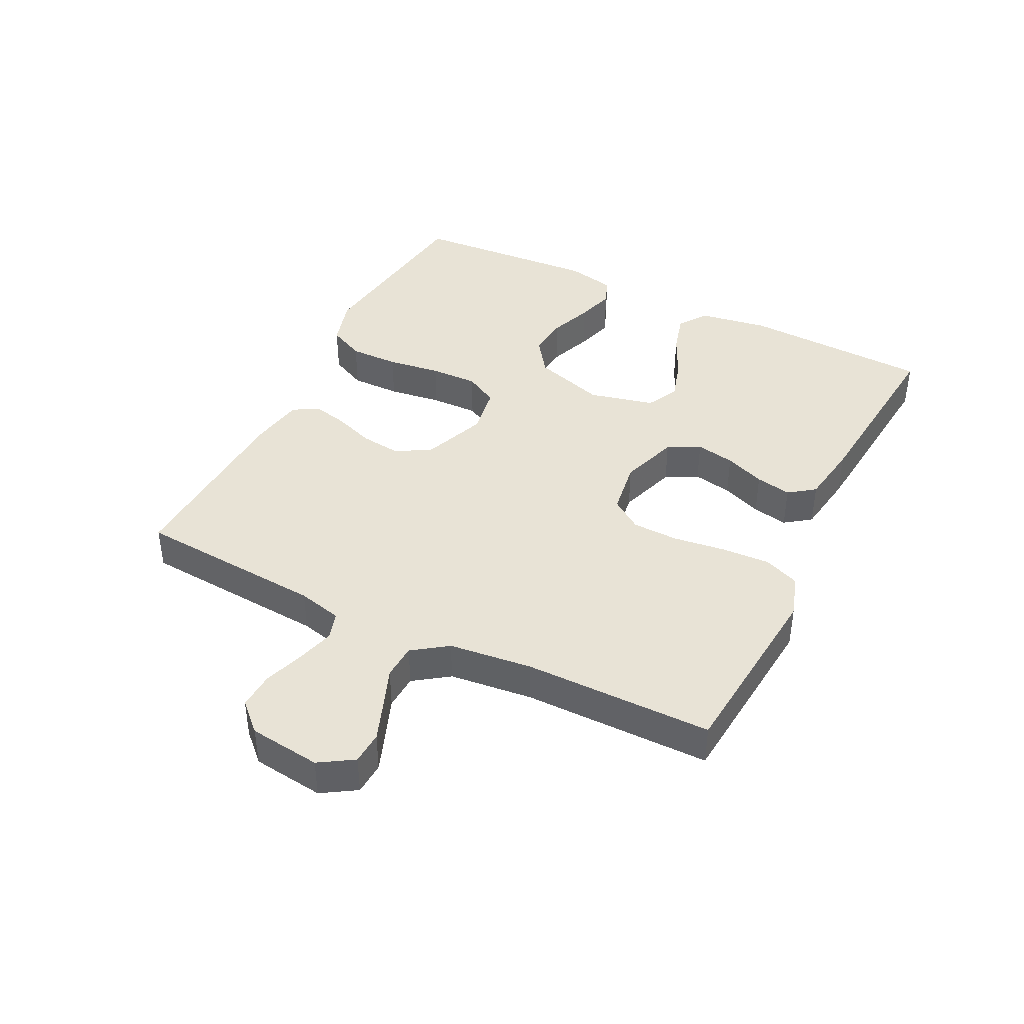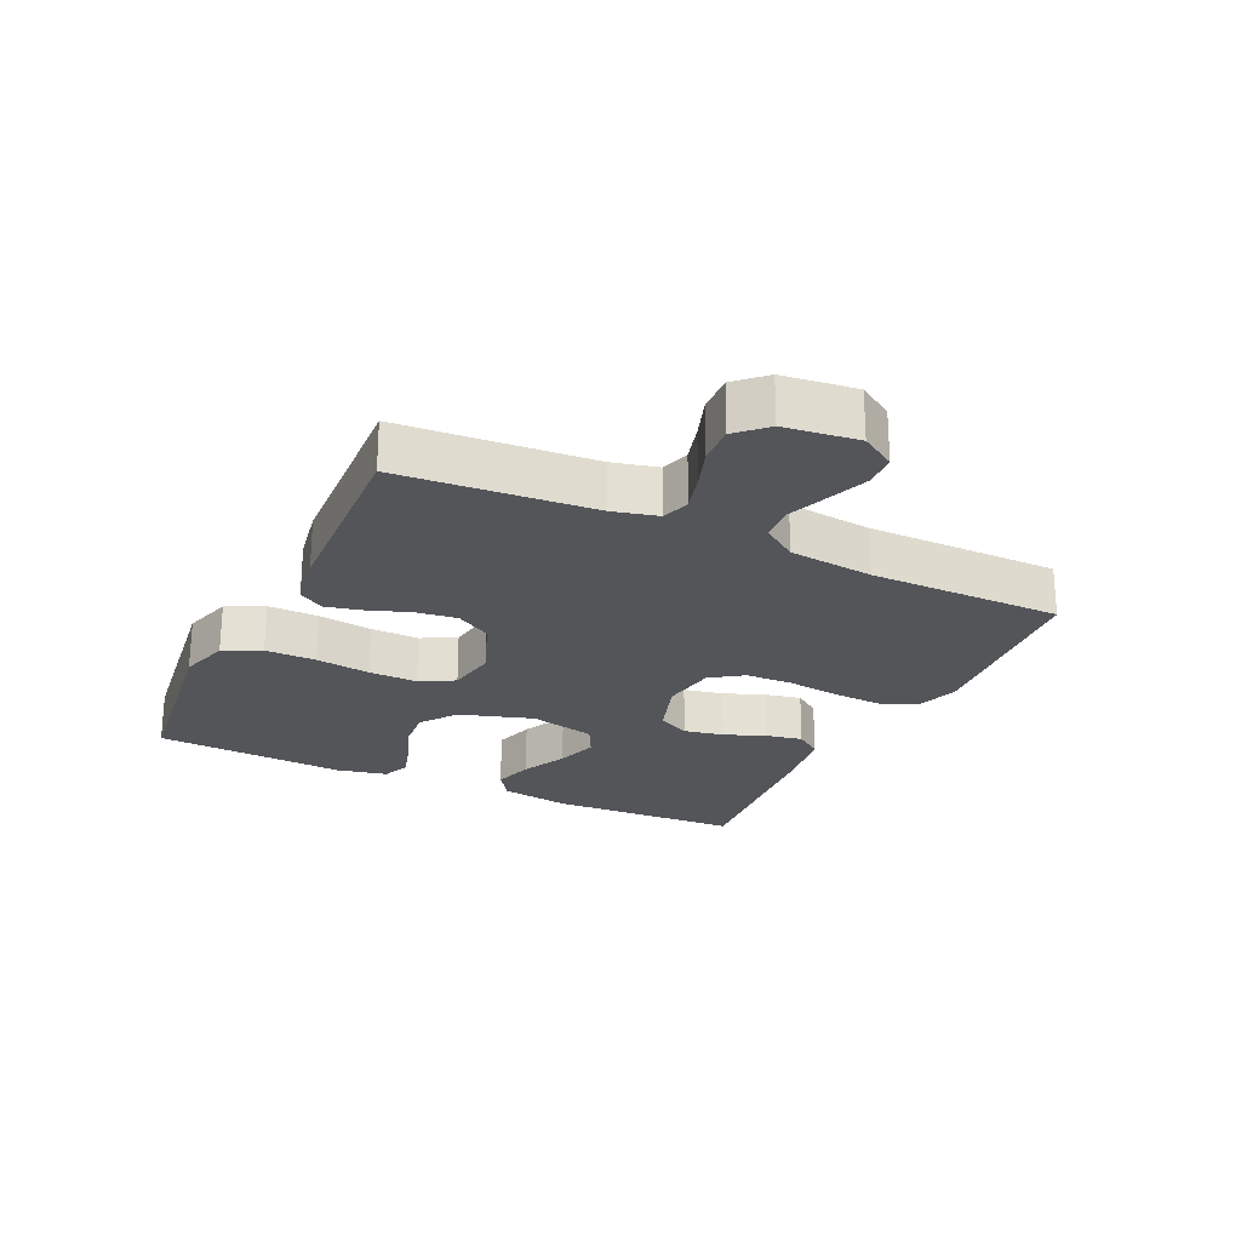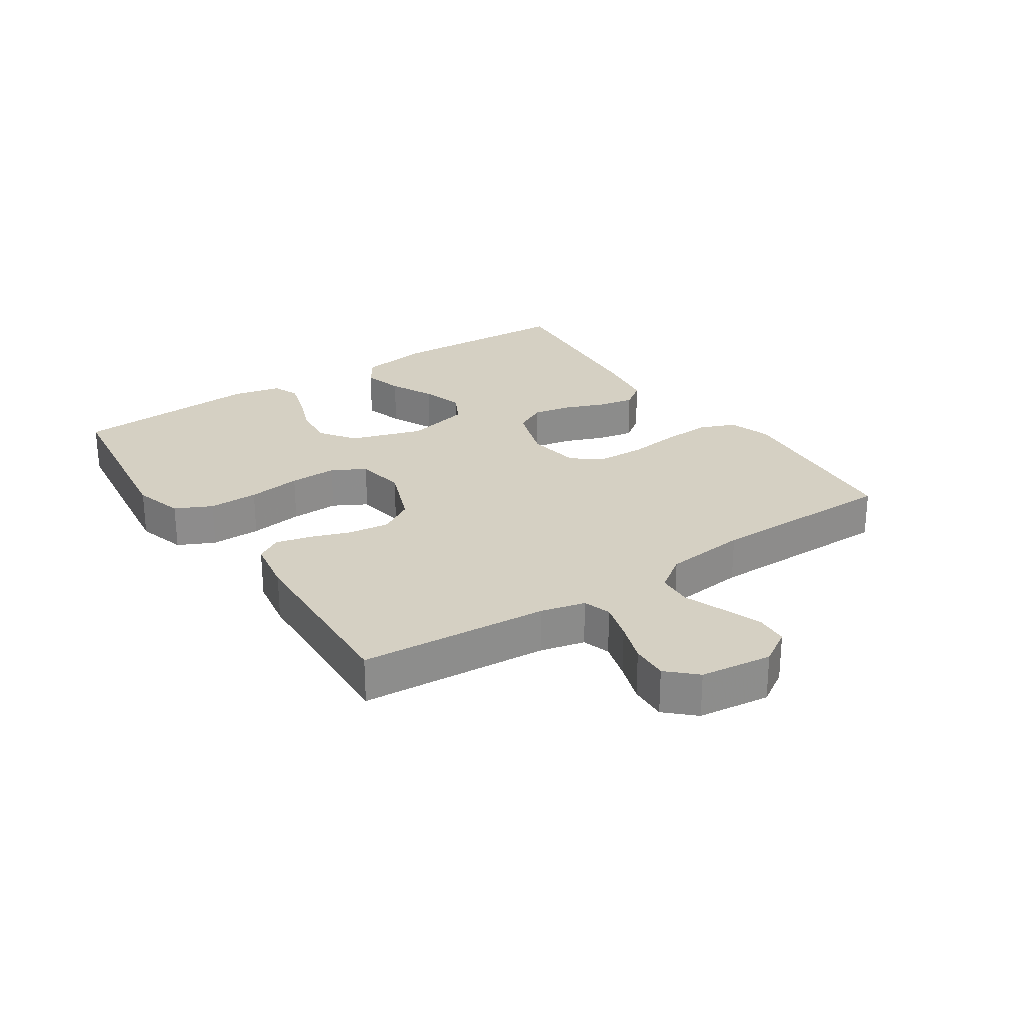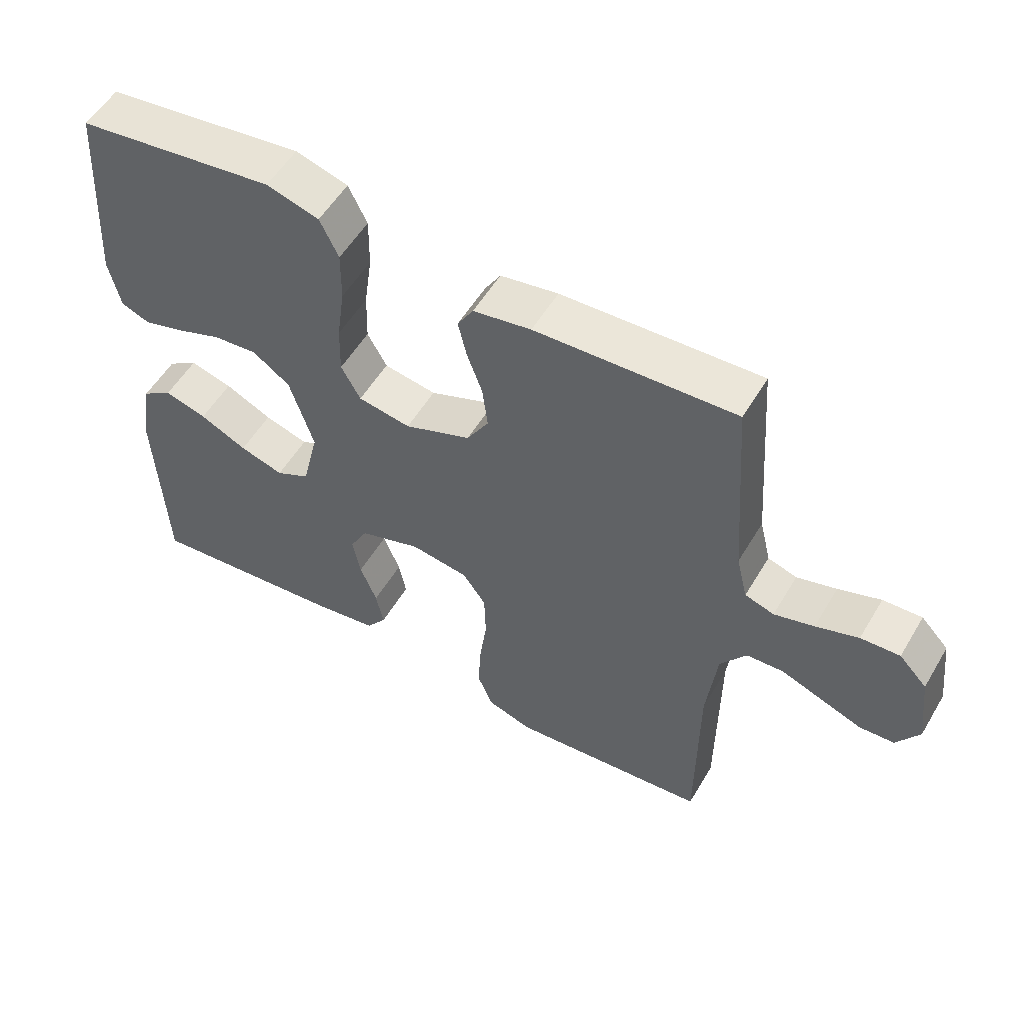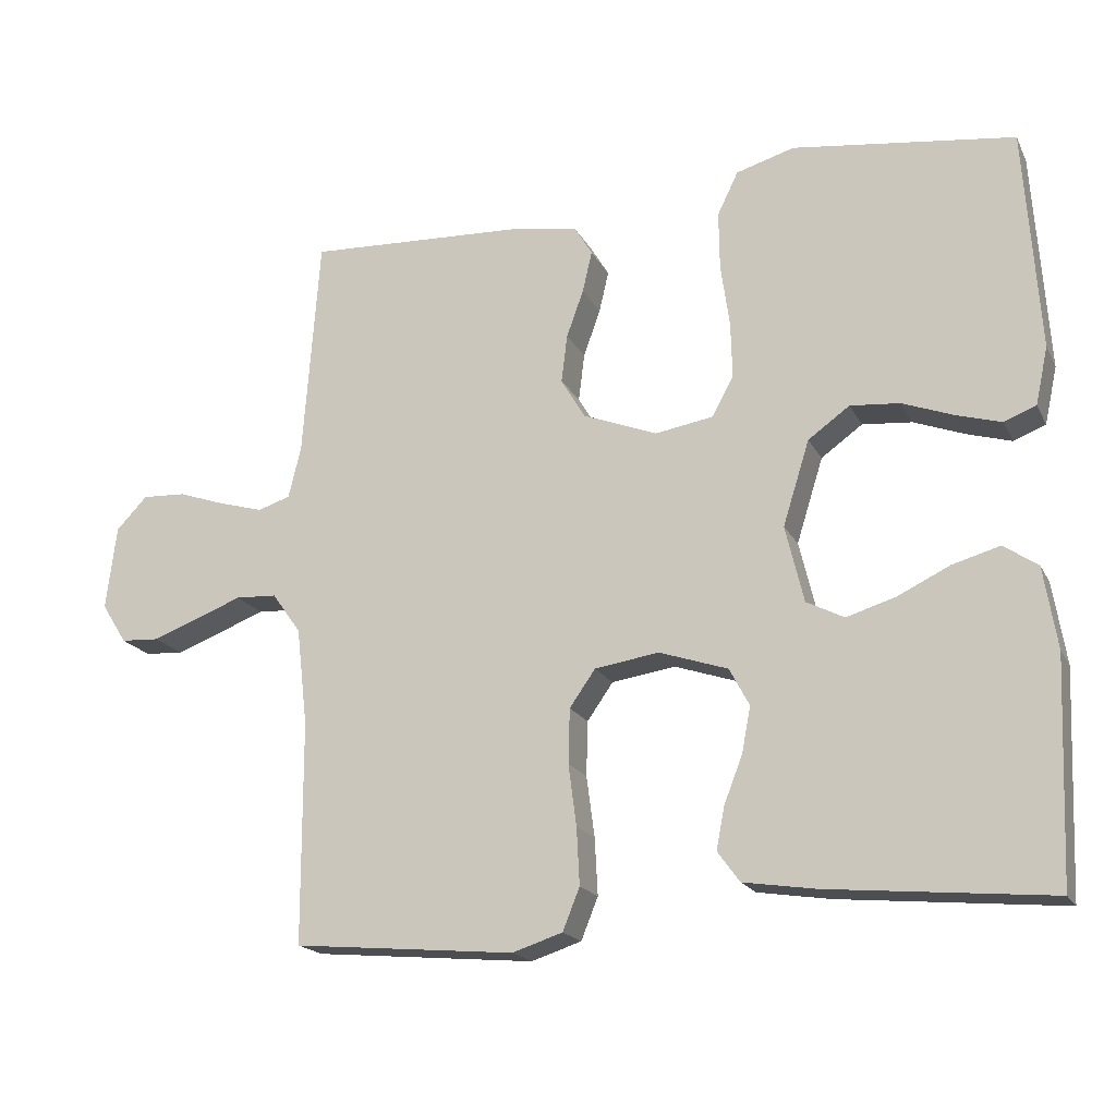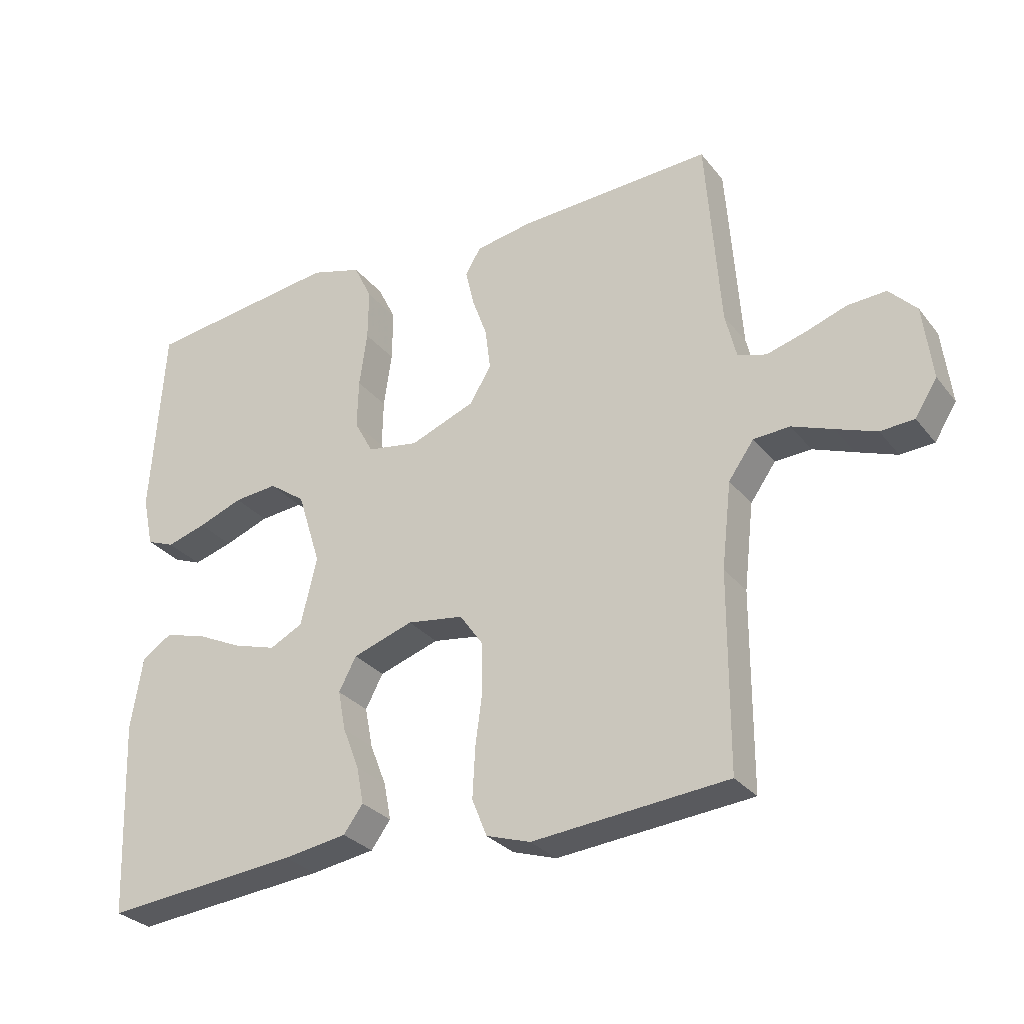
<metadata>
{"format":"obj","ext":"obj","renderer":"f3d","projection":"perspective","resolution":1024,"background":"white","views":[{"elev":41.5,"azim":116.5,"up":"+Y"},{"elev":-24.0,"azim":64.7,"up":"+Y"},{"elev":26.1,"azim":56.2,"up":"+Y"},{"elev":54.7,"azim":30.3,"up":"+Z"},{"elev":-18.6,"azim":-159.9,"up":"+Z"},{"elev":-29.4,"azim":30.7,"up":"+Z"}]}
</metadata>
<code>
v -0.5 0.07 0.5
v -0.2 0.07 0.539
v -0.121 0.07 0.516
v -0.093 0.07 0.458
v -0.094 0.07 0.379
v -0.106 0.07 0.294
v -0.108 0.07 0.218
v -0.079 0.07 0.165
v 0 0.07 0.152
v 0.1 0.07 0.191
v 0.133 0.07 0.246
v 0.125 0.07 0.311
v 0.102 0.07 0.375
v 0.089 0.07 0.431
v 0.113 0.07 0.471
v 0.2 0.07 0.486
v 0.5 0.07 0.5
v 0.522 0.07 0.2
v 0.539 0.07 0.13
v 0.583 0.07 0.116
v 0.643 0.07 0.133
v 0.707 0.07 0.155
v 0.766 0.07 0.158
v 0.808 0.07 0.114
v 0.822 0.07 0
v 0.788 0.07 -0.054
v 0.736 0.07 -0.057
v 0.674 0.07 -0.034
v 0.611 0.07 -0.01
v 0.555 0.07 -0.013
v 0.516 0.07 -0.068
v 0.501 0.07 -0.2
v 0.5 0.07 -0.5
v 0.2 0.07 -0.527
v 0.132 0.07 -0.505
v 0.109 0.07 -0.448
v 0.113 0.07 -0.371
v 0.124 0.07 -0.288
v 0.122 0.07 -0.214
v 0.087 0.07 -0.164
v 0 0.07 -0.151
v -0.093 0.07 -0.182
v -0.12 0.07 -0.233
v -0.108 0.07 -0.295
v -0.083 0.07 -0.359
v -0.072 0.07 -0.416
v -0.102 0.07 -0.457
v -0.2 0.07 -0.472
v -0.5 0.07 -0.5
v -0.512 0.07 -0.2
v -0.494 0.07 -0.089
v -0.448 0.07 -0.058
v -0.384 0.07 -0.076
v -0.313 0.07 -0.11
v -0.247 0.07 -0.13
v -0.196 0.07 -0.104
v -0.171 0.07 0
v -0.207 0.07 0.115
v -0.263 0.07 0.155
v -0.33 0.07 0.149
v -0.399 0.07 0.123
v -0.46 0.07 0.105
v -0.503 0.07 0.122
v -0.52 0.07 0.2
v -0.5 0 0.5
v -0.2 0 0.539
v -0.121 0 0.516
v -0.093 0 0.458
v -0.094 0 0.379
v -0.106 0 0.294
v -0.108 0 0.218
v -0.079 0 0.165
v 0 0 0.152
v 0.1 0 0.191
v 0.133 0 0.246
v 0.125 0 0.311
v 0.102 0 0.375
v 0.089 0 0.431
v 0.113 0 0.471
v 0.2 0 0.486
v 0.5 0 0.5
v 0.522 0 0.2
v 0.539 0 0.13
v 0.583 0 0.116
v 0.643 0 0.133
v 0.707 0 0.155
v 0.766 0 0.158
v 0.808 0 0.114
v 0.822 0 0
v 0.788 0 -0.054
v 0.736 0 -0.057
v 0.674 0 -0.034
v 0.611 0 -0.01
v 0.555 0 -0.013
v 0.516 0 -0.068
v 0.501 0 -0.2
v 0.5 0 -0.5
v 0.2 0 -0.527
v 0.132 0 -0.505
v 0.109 0 -0.448
v 0.113 0 -0.371
v 0.124 0 -0.288
v 0.122 0 -0.214
v 0.087 0 -0.164
v 0 0 -0.151
v -0.093 0 -0.182
v -0.12 0 -0.233
v -0.108 0 -0.295
v -0.083 0 -0.359
v -0.072 0 -0.416
v -0.102 0 -0.457
v -0.2 0 -0.472
v -0.5 0 -0.5
v -0.512 0 -0.2
v -0.494 0 -0.089
v -0.448 0 -0.058
v -0.384 0 -0.076
v -0.313 0 -0.11
v -0.247 0 -0.13
v -0.196 0 -0.104
v -0.171 0 0
v -0.207 0 0.115
v -0.263 0 0.155
v -0.33 0 0.149
v -0.399 0 0.123
v -0.46 0 0.105
v -0.503 0 0.122
v -0.52 0 0.2
f 4 5 6
f 3 4 6
f 2 3 6
f 1 2 6
f 64 1 6
f 63 64 6
f 62 63 6
f 61 62 6
f 60 61 6
f 59 60 6 7
f 58 59 7 8
f 57 58 8 9
f 56 57 9 10
f 52 53 54
f 51 52 54
f 50 51 54
f 49 50 54
f 48 49 54
f 47 48 54
f 46 47 54
f 45 46 54
f 44 45 54
f 43 44 54 55
f 42 43 55 56
f 36 37 38
f 35 36 38
f 34 35 38
f 33 34 38
f 32 33 38
f 31 32 38 39
f 30 31 39 40
f 27 28 29
f 26 27 29
f 25 26 29
f 24 25 29
f 23 24 29
f 22 23 29
f 21 22 29
f 20 21 29 30
f 30 40 41
f 20 30 41
f 19 20 41
f 16 17 18
f 15 16 18
f 14 15 18
f 13 14 18
f 12 13 18
f 11 12 18 19
f 42 56 10
f 41 42 10
f 19 41 10
f 10 11 19
f 70 69 68
f 70 68 67
f 70 67 66
f 70 66 65
f 70 65 128
f 70 128 127
f 70 127 126
f 70 126 125
f 70 125 124
f 71 70 124 123
f 72 71 123 122
f 73 72 122 121
f 74 73 121 120
f 118 117 116
f 118 116 115
f 118 115 114
f 118 114 113
f 118 113 112
f 118 112 111
f 118 111 110
f 118 110 109
f 118 109 108
f 119 118 108 107
f 120 119 107 106
f 102 101 100
f 102 100 99
f 102 99 98
f 102 98 97
f 102 97 96
f 103 102 96 95
f 104 103 95 94
f 93 92 91
f 93 91 90
f 93 90 89
f 93 89 88
f 93 88 87
f 93 87 86
f 93 86 85
f 94 93 85 84
f 105 104 94
f 105 94 84
f 105 84 83
f 82 81 80
f 82 80 79
f 82 79 78
f 82 78 77
f 82 77 76
f 83 82 76 75
f 74 120 106
f 74 106 105
f 74 105 83
f 83 75 74
f 1 65 66 2
f 2 66 67 3
f 3 67 68 4
f 4 68 69 5
f 5 69 70 6
f 6 70 71 7
f 7 71 72 8
f 8 72 73 9
f 9 73 74 10
f 10 74 75 11
f 11 75 76 12
f 12 76 77 13
f 13 77 78 14
f 14 78 79 15
f 15 79 80 16
f 16 80 81 17
f 17 81 82 18
f 18 82 83 19
f 19 83 84 20
f 20 84 85 21
f 21 85 86 22
f 22 86 87 23
f 23 87 88 24
f 24 88 89 25
f 25 89 90 26
f 26 90 91 27
f 27 91 92 28
f 28 92 93 29
f 29 93 94 30
f 30 94 95 31
f 31 95 96 32
f 32 96 97 33
f 33 97 98 34
f 34 98 99 35
f 35 99 100 36
f 36 100 101 37
f 37 101 102 38
f 38 102 103 39
f 39 103 104 40
f 40 104 105 41
f 41 105 106 42
f 42 106 107 43
f 43 107 108 44
f 44 108 109 45
f 45 109 110 46
f 46 110 111 47
f 47 111 112 48
f 48 112 113 49
f 49 113 114 50
f 50 114 115 51
f 51 115 116 52
f 52 116 117 53
f 53 117 118 54
f 54 118 119 55
f 55 119 120 56
f 56 120 121 57
f 57 121 122 58
f 58 122 123 59
f 59 123 124 60
f 60 124 125 61
f 61 125 126 62
f 62 126 127 63
f 63 127 128 64
f 64 128 65 1

</code>
